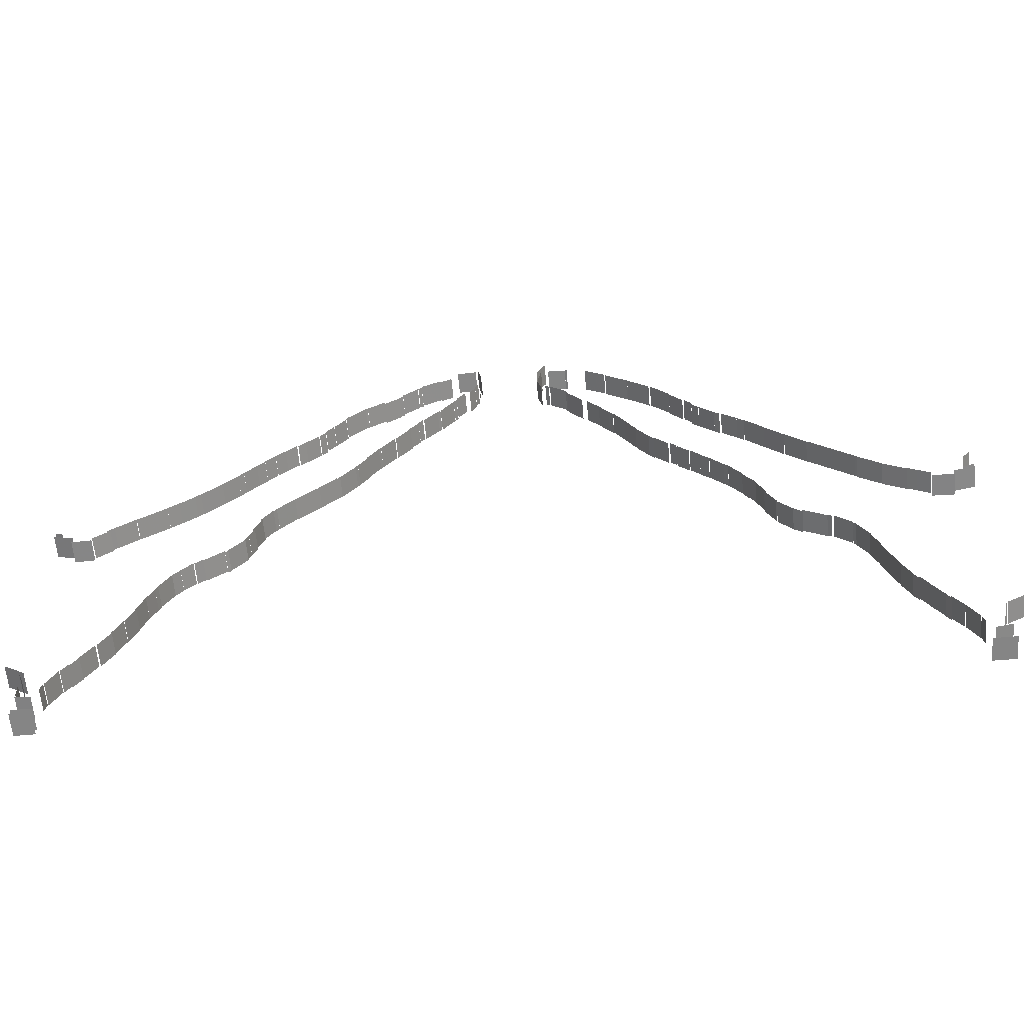
<metadata>
{"format":"obj","ext":"obj","renderer":"f3d","projection":"perspective","resolution":1024,"background":"white","views":[{"elev":-61.8,"azim":4.9,"up":"+Y"}]}
</metadata>
<code>
v 0.0127 0.1724 0.0146
v 0.02539 0.1724 0.0146
v 0.02539 0.1724 0
v 0.0127 0.1724 0
f 1 2 3 4
v 0.0127 0.1764 0.0146
v 0.02539 0.1763 0.0146
v 0.02539 0.1763 0
v 0.0127 0.1764 0
f 5 6 7 8
v 0.01224 0.2011 0
v 0.01224 0.2011 0.0146
v 0.0127 0.1917 0.0146
v 0.0127 0.1917 0
f 9 10 11 12
v 0.0127 0.1893 0.0146
v 0.02196 0.1884 0.0146
v 0.02196 0.1884 0
v 0.0127 0.1893 0
f 13 14 15 16
v 0.02539 0.1954 0.0146
v 0.02666 0.2011 0.0146
v 0.02666 0.2011 0
v 0.02539 0.1954 0
f 17 18 19 20
v 0.01042 0.2139 0.0146
v 0.0127 0.2087 0.0146
v 0.0127 0.2087 0
v 0.01042 0.2139 0
f 21 22 23 24
v 0.02715 0.2011 0.0146
v 0.03338 0.2139 0.0146
v 0.03338 0.2139 0
v 0.02715 0.2011 0
f 25 26 27 28
v 0 0.2235 0
v 0 0.2235 0.0146
v 0.0127 0.2148 0.0146
v 0.0127 0.2148 0
f 29 30 31 32
v 0.03376 0.2139 0.0146
v 0.03809 0.2205 0.0146
v 0.03809 0.2205 0
v 0.03376 0.2139 0
f 33 34 35 36
v 0.03809 0.2193 0
v 0.03809 0.2193 0.0146
v 0.0429 0.2267 0.0146
v 0.0429 0.2267 0
f 37 38 39 40
v 0.04233 0.2267 0
v 0.04233 0.2267 0.0146
v 0.04991 0.2394 0.0146
v 0.04991 0.2394 0
f 41 42 43 44
v 0.05078 0.2396 0.0146
v 0.05758 0.2522 0.0146
v 0.05758 0.2522 0
v 0.05078 0.2396 0
f 45 46 47 48
v 0.05703 0.2522 0
v 0.05703 0.2522 0.0146
v 0.06272 0.265 0.0146
v 0.06272 0.265 0
f 49 50 51 52
v 0.063 0.265 0.0146
v 0.06348 0.2661 0.0146
v 0.06348 0.2661 0
v 0.063 0.265 0
f 53 54 55 56
v 0.06348 0.2657 0.0146
v 0.06814 0.2777 0.0146
v 0.06814 0.2777 0
v 0.06348 0.2657 0
f 57 58 59 60
v 0.06748 0.2777 0
v 0.06748 0.2777 0.0146
v 0.07204 0.2905 0.0146
v 0.07204 0.2905 0
f 61 62 63 64
v 0.07208 0.2905 0
v 0.07208 0.2905 0.0146
v 0.07617 0.2999 0.0146
v 0.07617 0.2999 0
f 65 66 67 68
v 0.07617 0.3001 0.0146
v 0.07763 0.3032 0.0146
v 0.07763 0.3032 0
v 0.07617 0.3001 0
f 69 70 71 72
v 0.07727 0.3032 0.0146
v 0.08436 0.316 0.0146
v 0.08436 0.316 0
v 0.07727 0.3032 0
f 73 74 75 76
v 0.08435 0.316 0.0146
v 0.08887 0.3214 0.0146
v 0.08887 0.3214 0
v 0.08435 0.316 0
f 77 78 79 80
v 0.08887 0.3218 0.0146
v 0.09584 0.3288 0.0146
v 0.09584 0.3288 0
v 0.08887 0.3218 0
f 81 82 83 84
v 0.09647 0.3288 0.0146
v 0.1016 0.3331 0.0146
v 0.1016 0.3331 0
v 0.09647 0.3288 0
f 85 86 87 88
v 0.1016 0.3319 0.0146
v 0.1138 0.3415 0.0146
v 0.1138 0.3415 0
v 0.1016 0.3319 0
f 89 90 91 92
v 0.1143 0.3399 0.0146
v 0.116 0.3415 0.0146
v 0.116 0.3415 0
v 0.1143 0.3399 0
f 93 94 95 96
v 0.1152 0.3415 0.0146
v 0.1253 0.3543 0.0146
v 0.1253 0.3543 0
v 0.1152 0.3415 0
f 97 98 99 100
v 0.1246 0.3543 0
v 0.1246 0.3543 0.0146
v 0.127 0.3595 0.0146
v 0.127 0.3595 0
f 101 102 103 104
v 0.127 0.36 0.0146
v 0.13 0.367 0.0146
v 0.13 0.367 0
v 0.127 0.36 0
f 105 106 107 108
v 0 0.3773 0.0146
v 0 0.3773 0
v 0.0127 0.3737 0
v 0.0127 0.3737 0.0146
f 109 110 111 112
v 0.0127 0.3685 0
v 0.02539 0.3691 0
v 0.02539 0.3691 0.0146
v 0.0127 0.3685 0.0146
f 113 114 115 116
v 0.02539 0.3718 0.0146
v 0.02539 0.3718 0
v 0.03579 0.3798 0
v 0.03579 0.3798 0.0146
f 117 118 119 120
v 0.1289 0.367 0.0146
v 0.1335 0.3798 0.0146
v 0.1335 0.3798 0
v 0.1289 0.367 0
f 121 122 123 124
v 0.004948 0.3798 0
v 0.004948 0.3798 0.0146
v 0 0.3819 0.0146
v 0 0.3819 0
f 125 126 127 128
v 0.03392 0.3798 0
v 0.03809 0.3834 0
v 0.03809 0.3834 0.0146
v 0.03392 0.3798 0.0146
f 129 130 131 132
v 0.03809 0.3833 0
v 0.0506 0.3926 0
v 0.0506 0.3926 0.0146
v 0.03809 0.3833 0.0146
f 133 134 135 136
v 0.1327 0.3798 0.0146
v 0.1397 0.3908 0.0146
v 0.1397 0.3908 0
v 0.1327 0.3798 0
f 137 138 139 140
v 0.1397 0.3899 0
v 0.1397 0.3899 0.0146
v 0.1416 0.3926 0.0146
v 0.1416 0.3926 0
f 141 142 143 144
v 0.05096 0.3926 0
v 0.06348 0.4012 0
v 0.06348 0.4012 0.0146
v 0.05096 0.3926 0.0146
f 145 146 147 148
v 0.06348 0.4011 0
v 0.06889 0.4053 0
v 0.06889 0.4053 0.0146
v 0.06348 0.4011 0.0146
f 149 150 151 152
v 0.1416 0.3926 0.0146
v 0.1523 0.4045 0.0146
v 0.1523 0.4045 0
v 0.1416 0.3926 0
f 153 154 155 156
v 0.1523 0.4038 0.0146
v 0.1539 0.4053 0.0146
v 0.1539 0.4053 0
v 0.1523 0.4038 0
f 157 158 159 160
v 0.06891 0.4053 0.0146
v 0.06891 0.4053 0
v 0.07617 0.4109 0
v 0.07617 0.4109 0.0146
f 161 162 163 164
v 0.07617 0.4104 0
v 0.0854 0.4181 0
v 0.0854 0.4181 0.0146
v 0.07617 0.4104 0.0146
f 165 166 167 168
v 0.1538 0.4053 0.0146
v 0.165 0.4166 0.0146
v 0.165 0.4166 0
v 0.1538 0.4053 0
f 169 170 171 172
v 0.165 0.4162 0.0146
v 0.1669 0.4181 0.0146
v 0.1669 0.4181 0
v 0.165 0.4162 0
f 173 174 175 176
v 0.08512 0.4181 0.0146
v 0.08512 0.4181 0
v 0.08887 0.4215 0
v 0.08887 0.4215 0.0146
f 177 178 179 180
v 0.08887 0.4211 0
v 0.099 0.4309 0
v 0.099 0.4309 0.0146
v 0.08887 0.4211 0.0146
f 181 182 183 184
v 0.1668 0.4181 0.0146
v 0.1777 0.4298 0.0146
v 0.1777 0.4298 0
v 0.1668 0.4181 0
f 185 186 187 188
v 0.1777 0.4289 0.0146
v 0.1796 0.4309 0.0146
v 0.1796 0.4309 0
v 0.1777 0.4289 0
f 189 190 191 192
v 0.09871 0.4309 0.0146
v 0.09871 0.4309 0
v 0.1016 0.4338 0
v 0.1016 0.4338 0.0146
f 193 194 195 196
v 0.1016 0.4337 0
v 0.1108 0.4436 0
v 0.1108 0.4436 0.0146
v 0.1016 0.4337 0.0146
f 197 198 199 200
v 0.1795 0.4309 0.0146
v 0.189 0.4436 0.0146
v 0.189 0.4436 0
v 0.1795 0.4309 0
f 201 202 203 204
v 0.1109 0.4436 0
v 0.1143 0.4473 0
v 0.1143 0.4473 0.0146
v 0.1109 0.4436 0.0146
f 205 206 207 208
v 0.1143 0.4476 0
v 0.122 0.4564 0
v 0.122 0.4564 0.0146
v 0.1143 0.4476 0.0146
f 209 210 211 212
v 0.1888 0.4436 0.0146
v 0.1904 0.4459 0.0146
v 0.1904 0.4459 0
v 0.1888 0.4436 0
f 213 214 215 216
v 0.1904 0.446 0.0146
v 0.1969 0.4564 0.0146
v 0.1969 0.4564 0
v 0.1904 0.446 0
f 217 218 219 220
v 0.122 0.4564 0
v 0.127 0.4618 0
v 0.127 0.4618 0.0146
v 0.122 0.4564 0.0146
f 221 222 223 224
v 0.127 0.4624 0
v 0.1333 0.4691 0
v 0.1333 0.4691 0.0146
v 0.127 0.4624 0.0146
f 225 226 227 228
v 0.196 0.4564 0.0146
v 0.2031 0.4677 0.0146
v 0.2031 0.4677 0
v 0.196 0.4564 0
f 229 230 231 232
v 0.2031 0.4673 0.0146
v 0.2045 0.4691 0.0146
v 0.2045 0.4691 0
v 0.2031 0.4673 0
f 233 234 235 236
v 0.1334 0.4691 0
v 0.1397 0.4753 0
v 0.1397 0.4753 0.0146
v 0.1334 0.4691 0.0146
f 237 238 239 240
v 0.1397 0.4754 0
v 0.1467 0.4819 0
v 0.1467 0.4819 0.0146
v 0.1397 0.4754 0.0146
f 241 242 243 244
v 0.2046 0.4691 0
v 0.2046 0.4691 0.0146
v 0.2134 0.4819 0.0146
v 0.2134 0.4819 0
f 245 246 247 248
v 0.1476 0.4819 0
v 0.1523 0.4863 0
v 0.1523 0.4863 0.0146
v 0.1476 0.4819 0.0146
f 249 250 251 252
v 0.1523 0.4861 0
v 0.1607 0.4947 0
v 0.1607 0.4947 0.0146
v 0.1523 0.4861 0.0146
f 253 254 255 256
v 0.214 0.4819 0
v 0.214 0.4819 0.0146
v 0.2158 0.4843 0.0146
v 0.2158 0.4843 0
f 257 258 259 260
v 0.2158 0.4841 0.0146
v 0.2233 0.4947 0.0146
v 0.2233 0.4947 0
v 0.2158 0.4841 0
f 261 262 263 264
v 0.1614 0.4947 0
v 0.165 0.499 0
v 0.165 0.499 0.0146
v 0.1614 0.4947 0.0146
f 265 266 267 268
v 0.165 0.5009 0
v 0.1702 0.5074 0
v 0.1702 0.5074 0.0146
v 0.165 0.5009 0.0146
f 269 270 271 272
v 0.2224 0.4947 0
v 0.2224 0.4947 0.0146
v 0.2285 0.503 0.0146
v 0.2285 0.503 0
f 273 274 275 276
v 0.2285 0.5038 0
v 0.2285 0.5038 0.0146
v 0.2314 0.5074 0.0146
v 0.2314 0.5074 0
f 277 278 279 280
v 0.1704 0.5074 0.0146
v 0.1704 0.5074 0
v 0.1777 0.5174 0
v 0.1777 0.5174 0.0146
f 281 282 283 284
v 0.1777 0.5191 0
v 0.1786 0.5202 0
v 0.1786 0.5202 0.0146
v 0.1777 0.5191 0.0146
f 285 286 287 288
v 0.2323 0.5074 0.0146
v 0.2412 0.5187 0.0146
v 0.2412 0.5187 0
v 0.2323 0.5074 0
f 289 290 291 292
v 0.2412 0.5181 0.0146
v 0.243 0.5202 0.0146
v 0.243 0.5202 0
v 0.2412 0.5181 0
f 293 294 295 296
v 0.1785 0.5202 0.0146
v 0.1785 0.5202 0
v 0.1904 0.5324 0
v 0.1904 0.5324 0.0146
f 297 298 299 300
v 0.1904 0.5319 0
v 0.1918 0.533 0
v 0.1918 0.533 0.0146
v 0.1904 0.5319 0.0146
f 301 302 303 304
v 0.2432 0.5202 0
v 0.2432 0.5202 0.0146
v 0.2519 0.533 0.0146
v 0.2519 0.533 0
f 305 306 307 308
v 0.192 0.533 0
v 0.2031 0.5403 0
v 0.2031 0.5403 0.0146
v 0.192 0.533 0.0146
f 309 310 311 312
v 0.2031 0.5379 0
v 0.2136 0.5457 0
v 0.2136 0.5457 0.0146
v 0.2031 0.5379 0.0146
f 313 314 315 316
v 0.252 0.533 0.0146
v 0.2539 0.5354 0.0146
v 0.2539 0.5354 0
v 0.252 0.533 0
f 317 318 319 320
v 0.2539 0.5376 0.0146
v 0.2597 0.5457 0.0146
v 0.2597 0.5457 0
v 0.2539 0.5376 0
f 321 322 323 324
v 0.2129 0.5457 0
v 0.2158 0.5482 0
v 0.2158 0.5482 0.0146
v 0.2129 0.5457 0.0146
f 325 326 327 328
v 0.2158 0.5497 0.0146
v 0.2158 0.5497 0
v 0.2259 0.5585 0
v 0.2259 0.5585 0.0146
f 329 330 331 332
v 0.2629 0.5457 0.0146
v 0.2666 0.5527 0.0146
v 0.2666 0.5527 0
v 0.2629 0.5457 0
f 333 334 335 336
v 0.2666 0.5549 0.0146
v 0.2686 0.5585 0.0146
v 0.2686 0.5585 0
v 0.2666 0.5549 0
f 337 338 339 340
v 0.2264 0.5585 0
v 0.2285 0.5604 0
v 0.2285 0.5604 0.0146
v 0.2264 0.5585 0.0146
f 341 342 343 344
v 0.2285 0.5617 0.0146
v 0.2285 0.5617 0
v 0.2412 0.5686 0
v 0.2412 0.5686 0.0146
f 345 346 347 348
v 0.2412 0.5667 0.0146
v 0.2412 0.5667 0
v 0.2494 0.5712 0
v 0.2494 0.5712 0.0146
f 349 350 351 352
v 0.2694 0.5585 0.0146
v 0.2689 0.5712 0.0146
v 0.2689 0.5712 0
v 0.2694 0.5585 0
f 353 354 355 356
v 0.2539 0.5786 0.0146
v 0.2539 0.5786 0
v 0.2666 0.5795 0
v 0.2666 0.5795 0.0146
f 357 358 359 360
v 0.2705 0.5712 0.0146
v 0.2678 0.584 0.0146
v 0.2678 0.584 0
v 0.2705 0.5712 0
f 361 362 363 364
v 0.31 0.558 0.0146
v 0.3132 0.5457 0.0146
v 0.3132 0.5457 0
v 0.31 0.558 0
f 365 366 367 368
v 0.3107 0.5585 0
v 0.3133 0.5712 0
v 0.3133 0.5712 0.0146
v 0.3107 0.5585 0.0146
f 369 370 371 372
v 0.3101 0.5712 0.0146
v 0.3101 0.5712 0
v 0.316 0.5822 0
v 0.316 0.5822 0.0146
f 373 374 375 376
v 0.5558 0.177 0
v 0.5558 0.177 0.0146
v 0.5699 0.1771 0.0146
v 0.5699 0.1771 0
f 377 378 379 380
v 0.5543 0.2011 0
v 0.5543 0.2011 0.0146
v 0.5558 0.1954 0.0146
v 0.5558 0.1954 0
f 381 382 383 384
v 0.5599 0.1884 0.0146
v 0.5699 0.1902 0.0146
v 0.5699 0.1902 0
v 0.5599 0.1884 0
f 385 386 387 388
v 0.5541 0.2011 0
v 0.548 0.2139 0
v 0.548 0.2139 0.0146
v 0.5541 0.2011 0.0146
f 389 390 391 392
v 0.5699 0.2122 0.0146
v 0.5711 0.2139 0.0146
v 0.5711 0.2139 0
v 0.5699 0.2122 0
f 393 394 395 396
v 0.539 0.2267 0
v 0.539 0.2267 0.0146
v 0.5417 0.2226 0.0146
v 0.5417 0.2226 0
f 397 398 399 400
v 0.5478 0.2139 0.0146
v 0.5478 0.2139 0
v 0.5417 0.2242 0
v 0.5417 0.2242 0.0146
f 401 402 403 404
v 0.5716 0.2139 0
v 0.5716 0.2139 0.0146
v 0.584 0.2209 0.0146
v 0.584 0.2209 0
f 405 406 407 408
v 0.5396 0.2267 0.0146
v 0.5396 0.2267 0
v 0.5325 0.2394 0
v 0.5325 0.2394 0.0146
f 409 410 411 412
v 0.5246 0.2522 0.0146
v 0.5276 0.2471 0.0146
v 0.5276 0.2471 0
v 0.5246 0.2522 0
f 413 414 415 416
v 0.5276 0.2489 0.0146
v 0.5328 0.2394 0.0146
v 0.5328 0.2394 0
v 0.5276 0.2489 0
f 417 418 419 420
v 0.5251 0.2522 0.0146
v 0.5251 0.2522 0
v 0.5196 0.265 0
v 0.5196 0.265 0.0146
f 421 422 423 424
v 0.5199 0.265 0
v 0.5154 0.2777 0
v 0.5154 0.2777 0.0146
v 0.5199 0.265 0.0146
f 425 426 427 428
v 0.5111 0.2905 0
v 0.5111 0.2905 0.0146
v 0.5135 0.2833 0.0146
v 0.5135 0.2833 0
f 429 430 431 432
v 0.5135 0.2835 0.0146
v 0.5154 0.2777 0.0146
v 0.5154 0.2777 0
v 0.5135 0.2835 0
f 433 434 435 436
v 0.5117 0.2905 0
v 0.5072 0.3032 0
v 0.5072 0.3032 0.0146
v 0.5117 0.2905 0.0146
f 437 438 439 440
v 0.5077 0.3032 0.0146
v 0.5077 0.3032 0
v 0.5009 0.316 0
v 0.5009 0.316 0.0146
f 441 442 443 444
v 0.4889 0.3288 0
v 0.4889 0.3288 0.0146
v 0.4994 0.3187 0.0146
v 0.4994 0.3187 0
f 445 446 447 448
v 0.4994 0.3182 0.0146
v 0.5013 0.316 0.0146
v 0.5013 0.316 0
v 0.4994 0.3182 0
f 449 450 451 452
v 0.4658 0.3415 0
v 0.4658 0.3415 0.0146
v 0.4712 0.3371 0.0146
v 0.4712 0.3371 0
f 453 454 455 456
v 0.4712 0.3387 0.0146
v 0.4853 0.3298 0.0146
v 0.4853 0.3298 0
v 0.4712 0.3387 0
f 457 458 459 460
v 0.4853 0.3307 0.0146
v 0.4878 0.3288 0.0146
v 0.4878 0.3288 0
v 0.4853 0.3307 0
f 461 462 463 464
v 0.4564 0.3543 0
v 0.4564 0.3543 0.0146
v 0.4571 0.3534 0.0146
v 0.4571 0.3534 0
f 465 466 467 468
v 0.4571 0.3523 0.0146
v 0.466 0.3415 0.0146
v 0.466 0.3415 0
v 0.4571 0.3523 0
f 469 470 471 472
v 0.4564 0.3543 0
v 0.4506 0.367 0
v 0.4506 0.367 0.0146
v 0.4564 0.3543 0.0146
f 473 474 475 476
v 0.4516 0.367 0
v 0.4464 0.3798 0
v 0.4464 0.3798 0.0146
v 0.4516 0.367 0.0146
f 477 478 479 480
v 0.5478 0.3798 0
v 0.5558 0.375 0
v 0.5558 0.375 0.0146
v 0.5478 0.3798 0.0146
f 481 482 483 484
v 0.5558 0.3714 0
v 0.5699 0.3707 0
v 0.5699 0.3707 0.0146
v 0.5558 0.3714 0.0146
f 485 486 487 488
v 0.5699 0.3755 0
v 0.584 0.379 0
v 0.584 0.379 0.0146
v 0.5699 0.3755 0.0146
f 489 490 491 492
v 0.4392 0.3926 0.0146
v 0.4429 0.3857 0.0146
v 0.4429 0.3857 0
v 0.4392 0.3926 0
f 493 494 495 496
v 0.4429 0.3868 0.0146
v 0.4468 0.3798 0.0146
v 0.4468 0.3798 0
v 0.4429 0.3868 0
f 497 498 499 500
v 0.5276 0.3921 0
v 0.5417 0.3829 0
v 0.5417 0.3829 0.0146
v 0.5276 0.3921 0.0146
f 501 502 503 504
v 0.5417 0.3837 0.0146
v 0.5417 0.3837 0
v 0.5479 0.3798 0
v 0.5479 0.3798 0.0146
f 505 506 507 508
v 0.5766 0.3798 0
v 0.584 0.3824 0
v 0.584 0.3824 0.0146
v 0.5766 0.3798 0.0146
f 509 510 511 512
v 0.4396 0.3926 0.0146
v 0.4396 0.3926 0
v 0.4315 0.4053 0
v 0.4315 0.4053 0.0146
f 513 514 515 516
v 0.5125 0.4053 0.0146
v 0.5125 0.4053 0
v 0.5135 0.4044 0
v 0.5135 0.4044 0.0146
f 517 518 519 520
v 0.5135 0.404 0.0146
v 0.5135 0.404 0
v 0.5275 0.3926 0
v 0.5275 0.3926 0.0146
f 521 522 523 524
v 0.5787 0.3926 0
v 0.584 0.3998 0
v 0.584 0.3998 0.0146
v 0.5787 0.3926 0.0146
f 525 526 527 528
v 0.4205 0.4181 0
v 0.4205 0.4181 0.0146
v 0.4288 0.4079 0.0146
v 0.4288 0.4079 0
f 529 530 531 532
v 0.4313 0.4053 0.0146
v 0.4313 0.4053 0
v 0.4288 0.4082 0
v 0.4288 0.4082 0.0146
f 533 534 535 536
v 0.4986 0.4181 0.0146
v 0.4986 0.4181 0
v 0.4994 0.4174 0
v 0.4994 0.4174 0.0146
f 537 538 539 540
v 0.5127 0.4053 0.0146
v 0.4994 0.4176 0.0146
v 0.4994 0.4176 0
v 0.5127 0.4053 0
f 541 542 543 544
v 0.4086 0.4309 0.0146
v 0.4147 0.4244 0.0146
v 0.4147 0.4244 0
v 0.4086 0.4309 0
f 545 546 547 548
v 0.4201 0.4181 0.0146
v 0.4201 0.4181 0
v 0.4147 0.4238 0
v 0.4147 0.4238 0.0146
f 549 550 551 552
v 0.4845 0.4309 0
v 0.4853 0.4301 0
v 0.4853 0.4301 0.0146
v 0.4845 0.4309 0.0146
f 553 554 555 556
v 0.4853 0.4306 0.0146
v 0.4853 0.4306 0
v 0.4988 0.4181 0
v 0.4988 0.4181 0.0146
f 557 558 559 560
v 0.3966 0.4436 0
v 0.3966 0.4436 0.0146
v 0.4006 0.4396 0.0146
v 0.4006 0.4396 0
f 561 562 563 564
v 0.4081 0.4309 0.0146
v 0.4081 0.4309 0
v 0.4006 0.4386 0
v 0.4006 0.4386 0.0146
f 565 566 567 568
v 0.4845 0.4309 0
v 0.4845 0.4309 0.0146
v 0.4715 0.4436 0.0146
v 0.4715 0.4436 0
f 569 570 571 572
v 0.3833 0.4564 0
v 0.3833 0.4564 0.0146
v 0.3865 0.4529 0.0146
v 0.3865 0.4529 0
f 573 574 575 576
v 0.3865 0.4537 0.0146
v 0.3955 0.4436 0.0146
v 0.3955 0.4436 0
v 0.3865 0.4537 0
f 577 578 579 580
v 0.4593 0.4564 0
v 0.4712 0.4437 0
v 0.4712 0.4437 0.0146
v 0.4593 0.4564 0.0146
f 581 582 583 584
v 0.3835 0.4564 0
v 0.3753 0.4691 0
v 0.3753 0.4691 0.0146
v 0.3835 0.4564 0.0146
f 585 586 587 588
v 0.4475 0.4691 0.0146
v 0.4475 0.4691 0
v 0.4571 0.4593 0
v 0.4571 0.4593 0.0146
f 589 590 591 592
v 0.4594 0.4564 0.0146
v 0.4571 0.4588 0.0146
v 0.4571 0.4588 0
v 0.4594 0.4564 0
f 593 594 595 596
v 0.3687 0.4819 0
v 0.3687 0.4819 0.0146
v 0.3724 0.4754 0.0146
v 0.3724 0.4754 0
f 597 598 599 600
v 0.3757 0.4691 0.0146
v 0.3757 0.4691 0
v 0.3724 0.4748 0
v 0.3724 0.4748 0.0146
f 601 602 603 604
v 0.4334 0.4819 0.0146
v 0.4334 0.4819 0
v 0.4429 0.4734 0
v 0.4429 0.4734 0.0146
f 605 606 607 608
v 0.4474 0.4691 0.0146
v 0.4429 0.4732 0.0146
v 0.4429 0.4732 0
v 0.4474 0.4691 0
f 609 610 611 612
v 0.3689 0.4819 0
v 0.3614 0.4947 0
v 0.3614 0.4947 0.0146
v 0.3689 0.4819 0.0146
f 613 614 615 616
v 0.4192 0.4947 0
v 0.4288 0.485 0
v 0.4288 0.485 0.0146
v 0.4192 0.4947 0.0146
f 617 618 619 620
v 0.4288 0.4849 0.0146
v 0.4288 0.4849 0
v 0.4322 0.4819 0
v 0.4322 0.4819 0.0146
f 621 622 623 624
v 0.352 0.5074 0
v 0.352 0.5074 0.0146
v 0.3583 0.4985 0.0146
v 0.3583 0.4985 0
f 625 626 627 628
v 0.3611 0.4947 0.0146
v 0.3611 0.4947 0
v 0.3583 0.4983 0
v 0.3583 0.4983 0.0146
f 629 630 631 632
v 0.41 0.5074 0.0146
v 0.41 0.5074 0
v 0.4147 0.5018 0
v 0.4147 0.5018 0.0146
f 633 634 635 636
v 0.419 0.4947 0.0146
v 0.4147 0.4995 0.0146
v 0.4147 0.4995 0
v 0.419 0.4947 0
f 637 638 639 640
v 0.3442 0.5175 0.0146
v 0.3523 0.5074 0.0146
v 0.3523 0.5074 0
v 0.3442 0.5175 0
f 641 642 643 644
v 0.3997 0.5202 0
v 0.4006 0.5192 0
v 0.4006 0.5192 0.0146
v 0.3997 0.5202 0.0146
f 645 646 647 648
v 0.4006 0.5181 0.0146
v 0.4006 0.5181 0
v 0.4091 0.5074 0
v 0.4091 0.5074 0.0146
f 649 650 651 652
v 0.3411 0.5202 0.0146
v 0.3411 0.5202 0
v 0.331 0.533 0
v 0.331 0.533 0.0146
f 653 654 655 656
v 0.3997 0.5202 0.0146
v 0.3885 0.533 0.0146
v 0.3885 0.533 0
v 0.3997 0.5202 0
f 657 658 659 660
v 0.3192 0.5457 0.0146
v 0.3301 0.5367 0.0146
v 0.3301 0.5367 0
v 0.3192 0.5457 0
f 661 662 663 664
v 0.3317 0.533 0.0146
v 0.3317 0.533 0
v 0.3301 0.5347 0
v 0.3301 0.5347 0.0146
f 665 666 667 668
v 0.3733 0.5457 0.0146
v 0.3733 0.5457 0
v 0.3865 0.5342 0
v 0.3865 0.5342 0.0146
f 669 670 671 672
v 0.3865 0.5338 0.0146
v 0.3865 0.5338 0
v 0.3875 0.533 0
v 0.3875 0.533 0.0146
f 673 674 675 676
v 0.316 0.5478 0.0146
v 0.3184 0.5457 0.0146
v 0.3184 0.5457 0
v 0.316 0.5478 0
f 677 678 679 680
v 0.3583 0.5573 0.0146
v 0.3583 0.5573 0
v 0.3724 0.5464 0
v 0.3724 0.5464 0.0146
f 681 682 683 684
v 0.3724 0.5464 0.0146
v 0.3724 0.5464 0
v 0.3732 0.5457 0
v 0.3732 0.5457 0.0146
f 685 686 687 688
v 0.3183 0.5712 0.0146
v 0.3183 0.5712 0
v 0.3301 0.5707 0
v 0.3301 0.5707 0.0146
f 689 690 691 692
v 0.3442 0.5677 0.0146
v 0.3442 0.5677 0
v 0.3576 0.5585 0
v 0.3576 0.5585 0.0146
f 693 694 695 696
v 0.3301 0.5716 0.0146
v 0.3301 0.5716 0
v 0.3314 0.5712 0
v 0.3314 0.5712 0.0146
f 697 698 699 700

</code>
